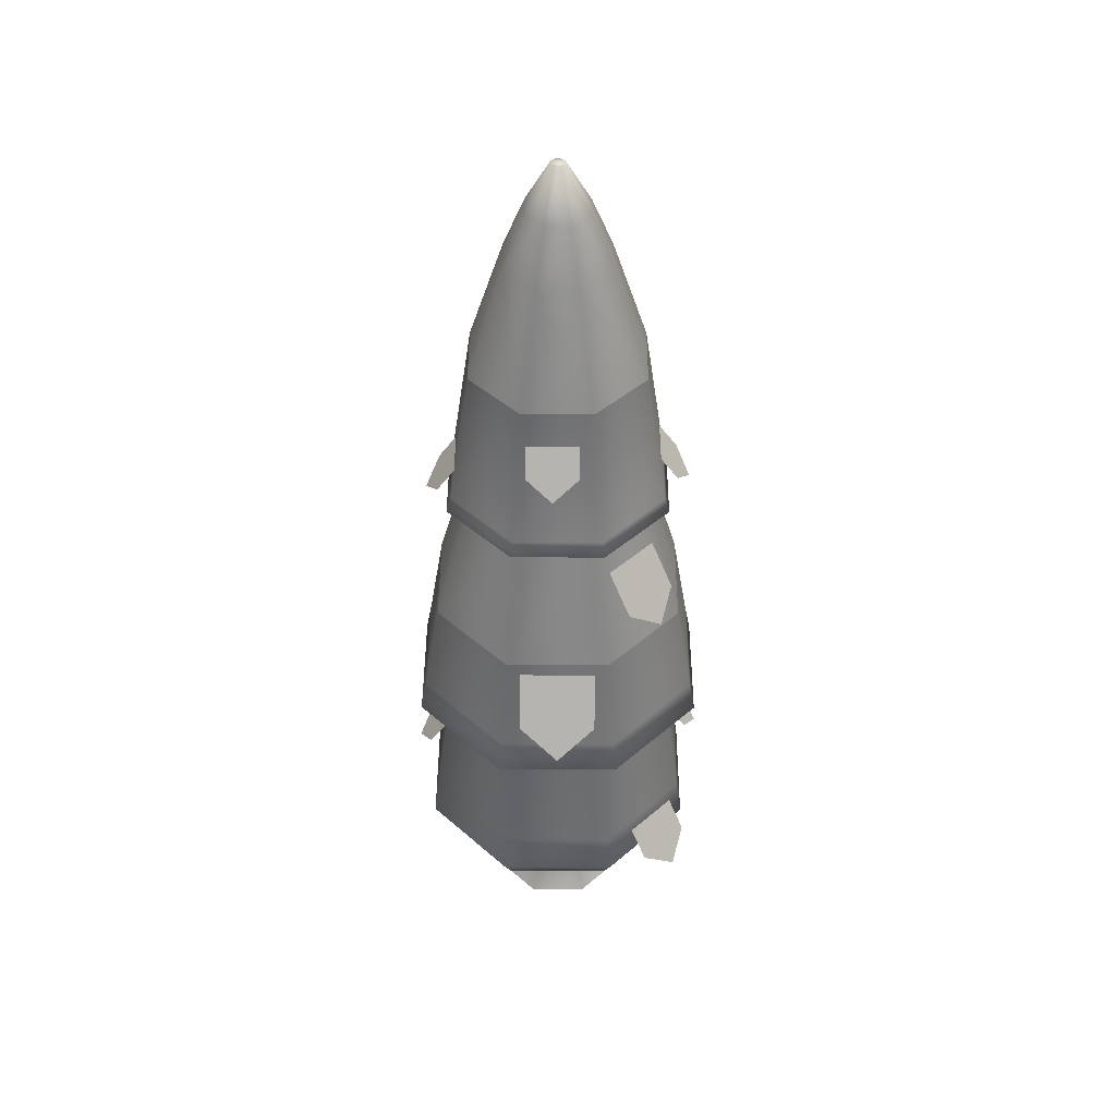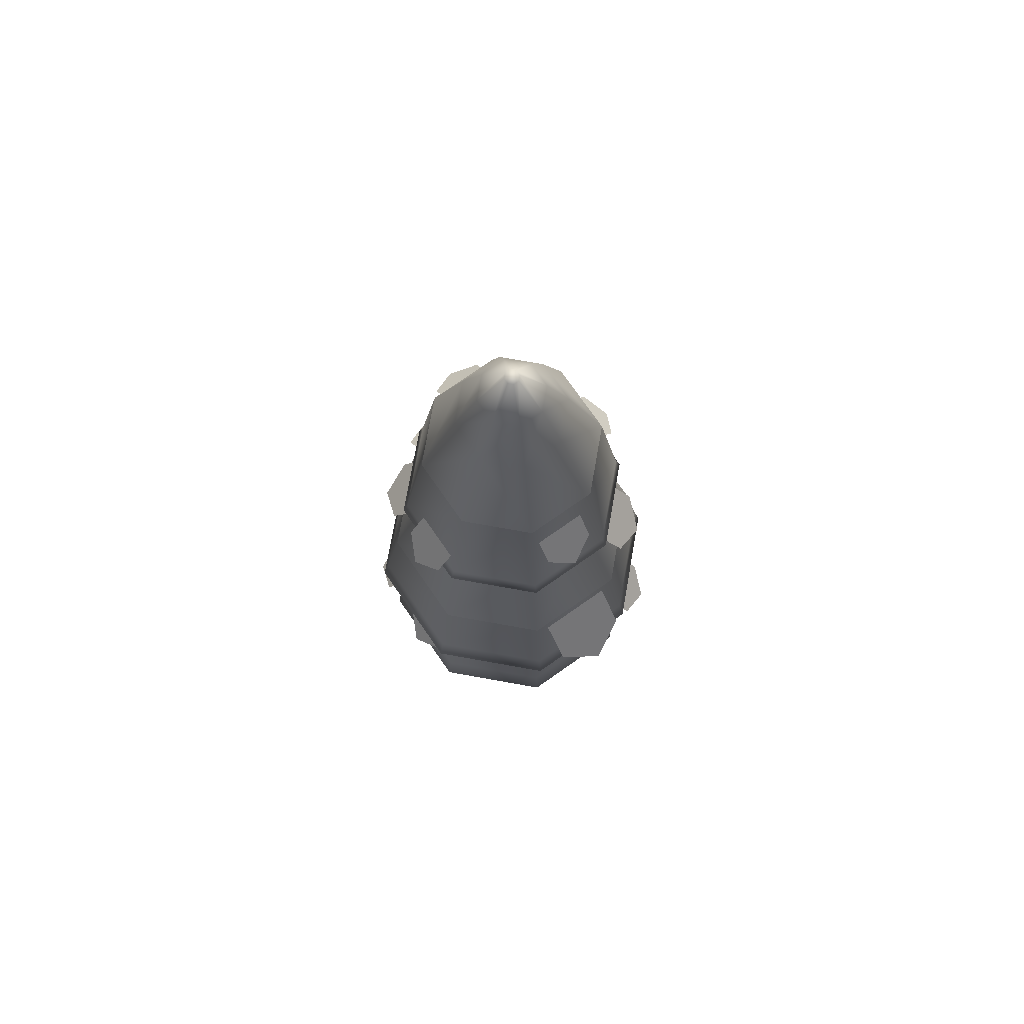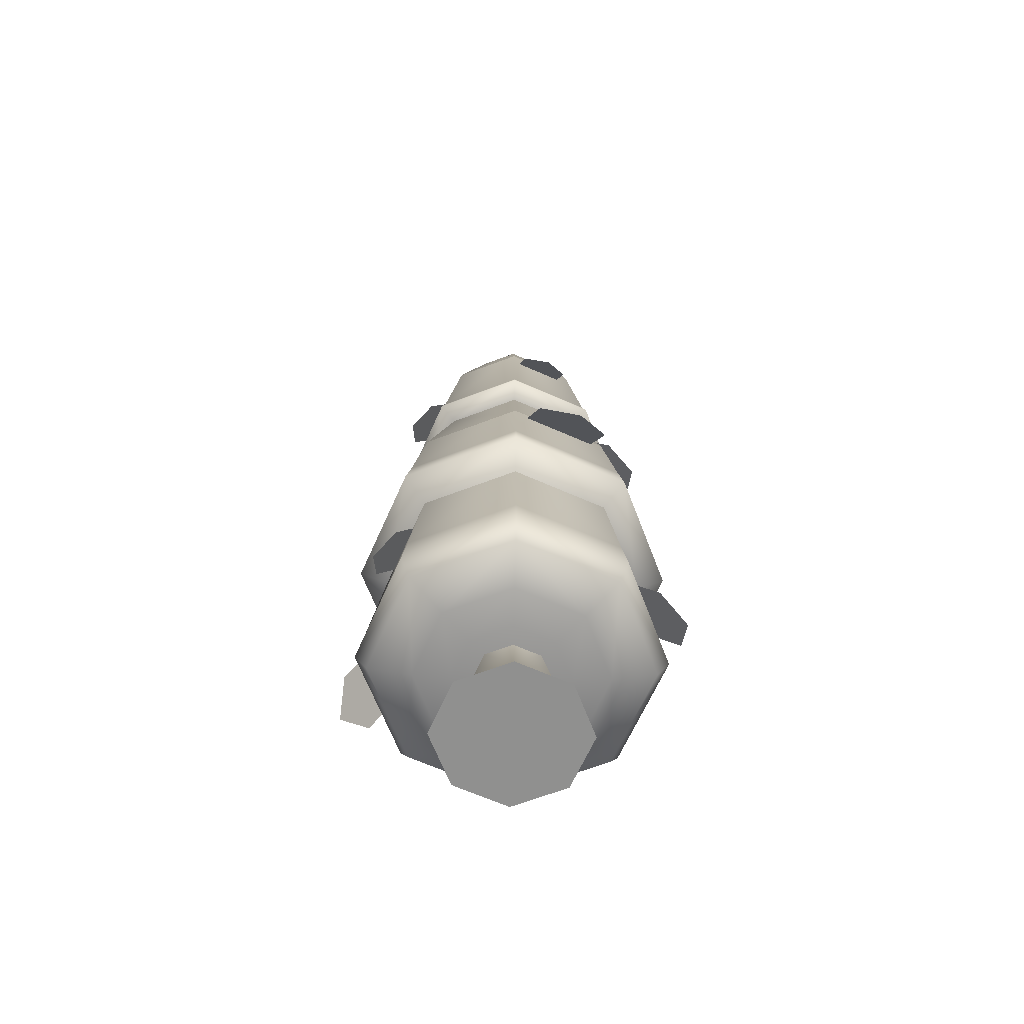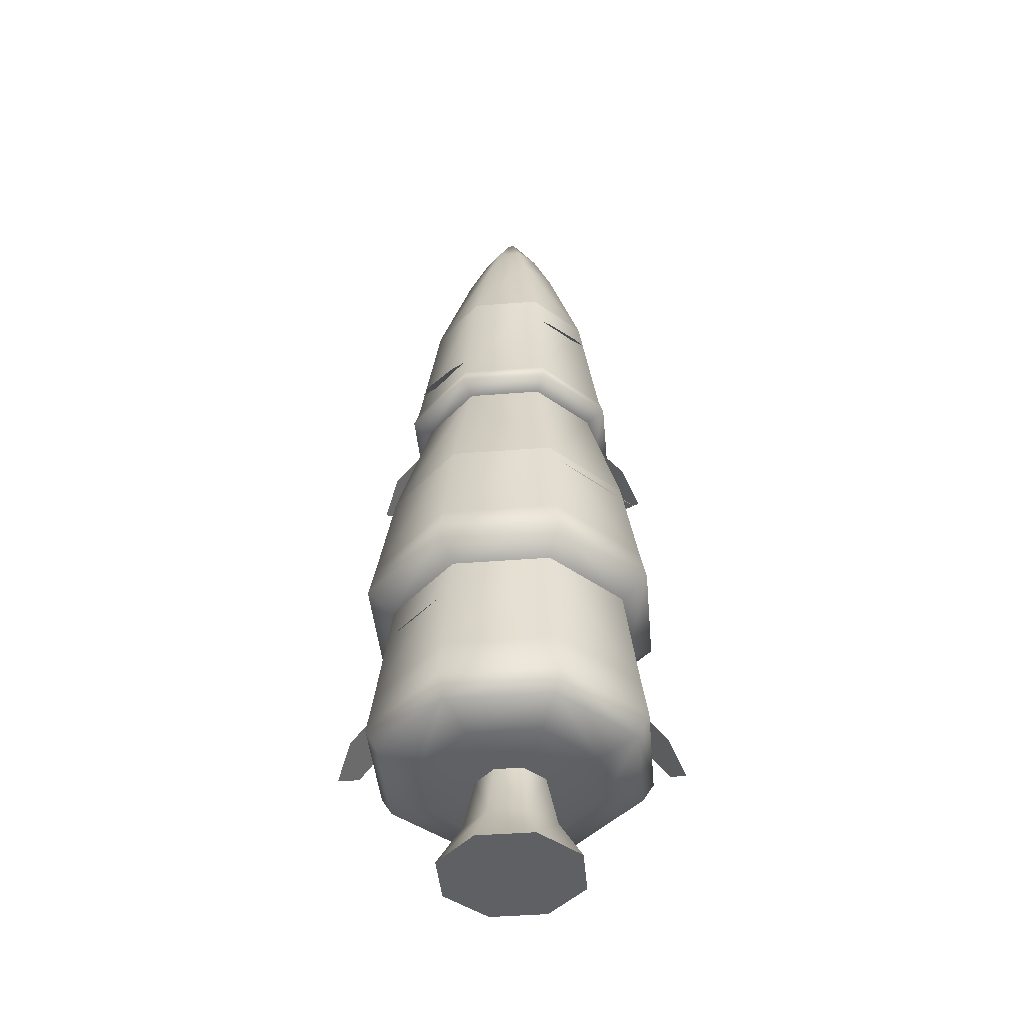
<metadata>
{"format":"obj","ext":"obj","renderer":"f3d","projection":"perspective","resolution":1024,"background":"white","views":[{"elev":44.6,"azim":52.7,"up":"+Y"},{"elev":75.8,"azim":17.6,"up":"+Y"},{"elev":-65.6,"azim":-151.5,"up":"+Y"},{"elev":-44.4,"azim":-167.3,"up":"+Y"}]}
</metadata>
<code>
o @wall.017
v -10.06 0.6262 23.06
v -10.17 0.5943 22.87
v -10.49 0.6262 23.12
v -10.43 0.5943 22.9
v -9.558 2.09 22.12
v -9.524 1.887 22.1
v -9.468 2.09 22.81
v -9.43 1.887 22.82
v -9.855 0.6262 22.29
v -10.05 0.5943 22.4
v -9.799 0.6262 22.72
v -10.01 0.5943 22.66
v -10.62 0.6262 22.09
v -10.75 0.69 21.86
v -10.89 0.6262 22.43
v -11.14 0.69 22.36
v -10.51 5.478 22.67
v -10.38 5.752 22.6
v -10.39 5.478 22.76
v -10.35 5.752 22.62
v -10.64 0.5943 22.74
v -10.83 0.6262 22.86
v -10.16 5.478 22.62
v -10.25 5.478 22.74
v -10.3 5.752 22.59
v -10.32 5.752 22.61
v -10.67 0.5943 22.49
v -9.473 0.8175 22.81
v -9.892 0.8175 23.35
v -9.509 1.072 22.8
v -9.911 1.072 23.32
v -10.29 5.478 22.39
v -10.17 5.478 22.48
v -10.33 5.752 22.53
v -10.31 5.752 22.55
v -11.12 0.8175 23.02
v -10.58 0.8175 23.44
v -11.06 0.69 22.99
v -10.56 0.69 23.37
v -10.11 0.8175 21.7
v -9.563 0.8175 22.12
v -10.12 1.072 21.74
v -9.595 1.072 22.14
v -10.13 0.69 21.78
v -10.2 0.6262 22.03
v -10.79 0.8175 21.79
v -9.87 1.887 23.39
v -9.889 2.09 23.36
v -10.77 1.072 21.83
v -11.21 0.8175 22.34
v -11.18 1.072 22.35
v -9.93 0.69 23.29
v -10.44 5.478 22.41
v -10.36 5.752 22.54
v -9.628 0.69 22.16
v -11.16 1.887 23.05
v -11.13 2.09 23.03
v -10.59 1.887 23.49
v -10.58 2.09 23.45
v -10.53 5.478 22.52
v -10.38 5.752 22.56
v -10.57 1.072 23.41
v -9.989 3.525 23.19
v -10.53 3.525 23.26
v -10 3.619 23.16
v -10.52 3.619 23.23
v -11.26 1.887 22.33
v -10.81 1.887 21.76
v -11.22 2.09 22.34
v -10.8 2.09 21.79
v -11.09 1.072 23.01
v -11.03 3.525 22.39
v -11 3.619 22.4
v -10.96 3.525 22.93
v -10.93 3.619 22.91
v -9.755 3.619 22.23
v -9.729 3.525 22.22
v -9.687 3.619 22.75
v -9.659 3.525 22.76
v -10.1 1.887 21.66
v -10.11 2.09 21.7
v -10.16 3.525 21.89
v -10.17 3.619 21.92
v -10.06 5.152 22.41
v -10.03 5.152 22.66
v -10.7 3.525 21.96
v -10.68 3.619 21.99
v -10.61 4.476 22.1
v -10.2 4.476 22.05
v -10.62 5.152 22.74
v -10.43 5.152 22.89
v -10.48 4.476 23.1
v -10.07 4.476 23.05
v -10.18 5.152 22.86
v -10.5 5.152 22.29
v -10.87 4.476 22.43
v -10.66 5.152 22.49
v -10.81 4.476 22.85
v -9.87 4.476 22.3
v -10.26 5.152 22.26
v -9.816 4.476 22.72
v -9.545 0.69 22.79
v -10.25 0.5943 22.24
v -10.51 0.5943 22.28
v -9.837 3.47 22.28
v -10.19 3.47 22.01
v -10.63 3.47 22.07
v -10.91 3.47 22.42
v -10.85 3.47 22.87
v -10.49 3.47 23.14
v -10.05 3.47 23.08
v -9.779 3.47 22.72
v -9.674 1.768 22.19
v -9.597 1.768 22.77
v -10.14 1.768 21.83
v -10.73 1.768 21.91
v -11.09 1.768 22.37
v -11.01 1.768 22.96
v -9.957 1.768 23.24
v -10.54 1.768 23.32
v -9.942 2.704 23.27
v -10.55 2.704 23.35
v -11.12 2.704 22.37
v -11.04 2.704 22.97
v -10.14 2.704 21.8
v -10.74 2.704 21.88
v -9.57 2.704 22.78
v -9.649 2.704 22.17
v -10.92 4.111 22.28
v -10.76 4.409 22.41
v -10.89 4.002 22.12
v -10.58 4.409 22.17
v -10.74 4.111 22.04
v -11.12 3.031 22.52
v -10.87 3.391 22.48
v -11.18 2.899 22.71
v -10.82 3.391 22.84
v -11.07 3.031 22.88
v -11.23 2.354 22.18
v -10.98 2.801 22.37
v -11.18 2.191 21.93
v -10.7 2.801 22.01
v -10.95 2.354 21.82
v -9.459 2.354 22.97
v -9.707 2.801 22.78
v -9.505 2.191 23.22
v -9.981 2.801 23.14
v -9.733 2.354 23.33
v -9.761 4.111 22.87
v -9.927 4.409 22.74
v -9.792 4.002 23.03
v -10.11 4.409 22.98
v -9.944 4.111 23.1
v -9.568 3.031 22.63
v -9.818 3.391 22.67
v -9.5 2.899 22.44
v -9.865 3.391 22.31
v -9.616 3.031 22.27
v -9.401 0.8044 22.56
v -9.65 1.164 22.6
v -9.333 0.6722 22.37
v -9.698 1.164 22.24
v -9.448 0.8044 22.2
v -10.85 3.635 23.08
v -10.72 3.933 22.91
v -10.78 3.526 23.23
v -10.49 3.933 23.09
v -10.61 3.635 23.26
v -11.28 0.8044 22.58
v -11.03 1.164 22.55
v -11.35 0.6722 22.78
v -10.99 1.164 22.91
v -11.24 0.8044 22.94
v -9.834 3.635 22.07
v -9.961 3.933 22.24
v -9.906 3.526 21.92
v -10.2 3.933 22.06
v -10.07 3.635 21.89
v -9.763 1.389 21.95
v -9.889 1.687 22.12
v -9.835 1.28 21.8
v -10.13 1.687 21.94
v -10 1.389 21.77
v -10.92 1.389 23.19
v -10.8 1.687 23.03
v -10.85 1.28 23.35
v -10.56 1.687 23.21
v -10.68 1.389 23.38
v -10.73 0 22.8
v -10.46 -0 23.01
v -10.75 0 22.68
v -10.78 0 22.46
v -10.57 0 22.18
v -10.12 -0 22.96
v -10.23 0 22.14
v -9.908 -0 22.69
v -9.953 0 22.35
v -10.05 0.2561 22.65
v -10.08 0.2561 22.42
v -10.19 0.2561 22.83
v -10.42 0.2561 22.86
v -10.63 0.2561 22.5
v -10.49 0.2561 22.31
v -10.26 0.2561 22.28
v -10.6 0.2561 22.72
v -10.61 0.2561 22.65
v -10.23 0.5943 22.77
v -10.4 0.5943 22.79
v -10.15 0.5943 22.46
v -10.28 0.5943 22.36
v -10.12 0.5943 22.63
v -10.54 0.5943 22.69
v -10.45 0.5943 22.38
v -10.56 0.5943 22.52
f 3 2 1
f 2 3 4
f 7 6 5
f 6 7 8
f 11 10 9
f 10 11 12
f 15 14 13
f 14 15 16
f 1 12 11
f 12 1 2
f 19 18 17
f 18 19 20
f 3 21 4
f 21 3 22
f 25 24 23
f 24 25 26
f 21 15 27
f 15 21 22
f 30 29 28
f 29 30 31
f 34 33 32
f 33 34 35
f 38 37 36
f 37 38 39
f 42 41 40
f 41 42 43
f 45 14 44
f 14 45 13
f 46 44 14
f 44 46 40
f 7 47 8
f 47 7 48
f 50 49 46
f 49 50 51
f 30 41 43
f 41 30 28
f 39 1 52
f 1 39 3
f 52 37 39
f 37 52 29
f 54 32 53
f 32 54 34
f 41 44 40
f 44 41 55
f 58 57 56
f 57 58 59
f 61 53 60
f 53 61 54
f 29 62 37
f 62 29 31
f 65 64 63
f 64 65 66
f 69 68 67
f 68 69 70
f 34 25 35
f 25 34 54
f 25 54 26
f 26 54 61
f 26 61 20
f 20 61 18
f 16 36 50
f 36 16 38
f 36 51 50
f 51 36 71
f 74 73 72
f 73 74 75
f 64 75 74
f 75 64 66
f 78 77 76
f 77 78 79
f 81 6 80
f 6 81 5
f 78 63 79
f 63 78 65
f 70 80 68
f 80 70 81
f 56 69 67
f 69 56 57
f 39 22 3
f 22 39 38
f 16 46 14
f 46 16 50
f 83 77 82
f 77 83 76
f 23 84 33
f 84 23 85
f 87 82 86
f 82 87 83
f 88 83 87
f 83 88 89
f 90 19 17
f 19 90 91
f 93 91 92
f 91 93 94
f 96 95 88
f 95 96 97
f 75 92 98
f 92 75 66
f 100 99 89
f 99 100 84
f 98 91 90
f 91 98 92
f 89 76 83
f 76 89 99
f 101 94 93
f 94 101 85
f 93 66 65
f 66 93 92
f 60 95 97
f 95 60 53
f 96 87 73
f 87 96 88
f 85 99 84
f 99 85 101
f 90 60 97
f 60 90 17
f 95 89 88
f 89 95 100
f 23 94 85
f 94 23 24
f 73 86 72
f 86 73 87
f 101 76 99
f 76 101 78
f 32 84 100
f 84 32 33
f 98 97 96
f 97 98 90
f 49 40 46
f 40 49 42
f 52 11 102
f 11 52 1
f 101 65 78
f 65 101 93
f 37 71 36
f 71 37 62
f 24 91 94
f 91 24 19
f 12 103 10
f 103 12 2
f 103 2 104
f 104 2 4
f 104 4 27
f 27 4 21
f 27 13 104
f 13 27 15
f 35 23 33
f 23 35 25
f 103 13 45
f 13 103 104
f 28 52 102
f 52 28 29
f 10 45 9
f 45 10 103
f 26 19 24
f 19 26 20
f 28 55 41
f 55 28 102
f 22 16 15
f 16 22 38
f 48 58 47
f 58 48 59
f 102 9 55
f 9 102 11
f 9 44 55
f 44 9 45
f 17 61 60
f 61 17 18
f 53 100 95
f 100 53 32
f 75 96 73
f 96 75 98
f 105 82 77
f 82 105 106
f 106 86 82
f 86 106 107
f 108 86 107
f 86 108 72
f 109 72 108
f 72 109 74
f 64 109 110
f 109 64 74
f 64 111 63
f 111 64 110
f 79 105 77
f 105 79 112
f 63 112 79
f 112 63 111
f 8 113 6
f 113 8 114
f 113 80 6
f 80 113 115
f 115 68 80
f 68 115 116
f 117 68 116
f 68 117 67
f 118 67 117
f 67 118 56
f 47 114 8
f 114 47 119
f 58 118 120
f 118 58 56
f 47 120 119
f 120 47 58
f 111 122 121
f 122 111 110
f 124 108 123
f 108 124 109
f 126 106 125
f 106 126 107
f 124 110 109
f 110 124 122
f 112 121 127
f 121 112 111
f 106 128 125
f 128 106 105
f 108 126 123
f 126 108 107
f 112 128 105
f 128 112 127
f 121 59 48
f 59 121 122
f 116 42 49
f 42 116 115
f 57 123 69
f 123 57 124
f 51 116 49
f 116 51 117
f 57 122 124
f 122 57 59
f 113 30 43
f 30 113 114
f 126 81 70
f 81 126 125
f 125 5 81
f 5 125 128
f 127 48 7
f 48 127 121
f 69 126 70
f 126 69 123
f 62 118 71
f 118 62 120
f 127 5 128
f 5 127 7
f 71 117 51
f 117 71 118
f 114 31 30
f 31 114 119
f 119 62 31
f 62 119 120
f 115 43 42
f 43 115 113
f 133 131 132
f 132 131 130
f 129 130 131
f 136 135 134
f 135 136 137
f 137 136 138
f 143 141 142
f 142 141 140
f 139 140 141
f 148 146 147
f 147 146 145
f 144 145 146
f 153 151 152
f 152 151 150
f 149 150 151
f 156 155 154
f 155 156 157
f 157 156 158
f 161 160 159
f 160 161 162
f 162 161 163
f 166 165 164
f 165 166 167
f 167 166 168
f 171 170 169
f 170 171 172
f 172 171 173
f 176 175 174
f 175 176 177
f 177 176 178
f 181 180 179
f 180 181 182
f 182 181 183
f 186 185 184
f 185 186 187
f 187 186 188
f 191 190 189
f 190 191 192
f 190 192 193
f 190 193 194
f 194 193 195
f 194 195 196
f 196 195 197
f 197 198 196
f 198 197 199
f 200 190 194
f 190 200 201
f 196 200 194
f 200 196 198
f 202 193 192
f 193 202 203
f 197 204 199
f 204 197 195
f 201 189 190
f 189 201 205
f 206 189 205
f 189 206 191
f 191 206 202
f 191 202 192
f 193 204 195
f 204 193 203
f 207 201 200
f 201 207 208
f 204 209 199
f 209 204 210
f 199 211 198
f 211 199 209
f 208 205 201
f 205 208 212
f 203 210 204
f 210 203 213
f 214 203 202
f 203 214 213
f 212 206 205
f 206 212 214
f 206 214 202
f 198 207 200
f 207 198 211
f 3 2 1
f 2 3 4
f 7 6 5
f 6 7 8
f 11 10 9
f 10 11 12
f 15 14 13
f 14 15 16
f 1 12 11
f 12 1 2
f 19 18 17
f 18 19 20
f 3 21 4
f 21 3 22
f 25 24 23
f 24 25 26
f 21 15 27
f 15 21 22
f 30 29 28
f 29 30 31
f 34 33 32
f 33 34 35
f 38 37 36
f 37 38 39
f 42 41 40
f 41 42 43
f 45 14 44
f 14 45 13
f 46 44 14
f 44 46 40
f 7 47 8
f 47 7 48
f 50 49 46
f 49 50 51
f 30 41 43
f 41 30 28
f 39 1 52
f 1 39 3
f 52 37 39
f 37 52 29
f 54 32 53
f 32 54 34
f 41 44 40
f 44 41 55
f 58 57 56
f 57 58 59
f 61 53 60
f 53 61 54
f 29 62 37
f 62 29 31
f 65 64 63
f 64 65 66
f 69 68 67
f 68 69 70
f 34 25 35
f 25 34 54
f 25 54 26
f 26 54 61
f 26 61 20
f 20 61 18
f 16 36 50
f 36 16 38
f 36 51 50
f 51 36 71
f 74 73 72
f 73 74 75
f 64 75 74
f 75 64 66
f 78 77 76
f 77 78 79
f 81 6 80
f 6 81 5
f 78 63 79
f 63 78 65
f 70 80 68
f 80 70 81
f 56 69 67
f 69 56 57
f 39 22 3
f 22 39 38
f 16 46 14
f 46 16 50
f 83 77 82
f 77 83 76
f 23 84 33
f 84 23 85
f 87 82 86
f 82 87 83
f 88 83 87
f 83 88 89
f 90 19 17
f 19 90 91
f 93 91 92
f 91 93 94
f 96 95 88
f 95 96 97
f 75 92 98
f 92 75 66
f 100 99 89
f 99 100 84
f 98 91 90
f 91 98 92
f 89 76 83
f 76 89 99
f 101 94 93
f 94 101 85
f 93 66 65
f 66 93 92
f 60 95 97
f 95 60 53
f 96 87 73
f 87 96 88
f 85 99 84
f 99 85 101
f 90 60 97
f 60 90 17
f 95 89 88
f 89 95 100
f 23 94 85
f 94 23 24
f 73 86 72
f 86 73 87
f 101 76 99
f 76 101 78
f 32 84 100
f 84 32 33
f 98 97 96
f 97 98 90
f 49 40 46
f 40 49 42
f 52 11 102
f 11 52 1
f 101 65 78
f 65 101 93
f 37 71 36
f 71 37 62
f 24 91 94
f 91 24 19
f 12 103 10
f 103 12 2
f 103 2 104
f 104 2 4
f 104 4 27
f 27 4 21
f 27 13 104
f 13 27 15
f 35 23 33
f 23 35 25
f 103 13 45
f 13 103 104
f 28 52 102
f 52 28 29
f 10 45 9
f 45 10 103
f 26 19 24
f 19 26 20
f 28 55 41
f 55 28 102
f 22 16 15
f 16 22 38
f 48 58 47
f 58 48 59
f 102 9 55
f 9 102 11
f 9 44 55
f 44 9 45
f 17 61 60
f 61 17 18
f 53 100 95
f 100 53 32
f 75 96 73
f 96 75 98
f 105 82 77
f 82 105 106
f 106 86 82
f 86 106 107
f 108 86 107
f 86 108 72
f 109 72 108
f 72 109 74
f 64 109 110
f 109 64 74
f 64 111 63
f 111 64 110
f 79 105 77
f 105 79 112
f 63 112 79
f 112 63 111
f 8 113 6
f 113 8 114
f 113 80 6
f 80 113 115
f 115 68 80
f 68 115 116
f 117 68 116
f 68 117 67
f 118 67 117
f 67 118 56
f 47 114 8
f 114 47 119
f 58 118 120
f 118 58 56
f 47 120 119
f 120 47 58
f 111 122 121
f 122 111 110
f 124 108 123
f 108 124 109
f 126 106 125
f 106 126 107
f 124 110 109
f 110 124 122
f 112 121 127
f 121 112 111
f 106 128 125
f 128 106 105
f 108 126 123
f 126 108 107
f 112 128 105
f 128 112 127
f 121 59 48
f 59 121 122
f 116 42 49
f 42 116 115
f 57 123 69
f 123 57 124
f 51 116 49
f 116 51 117
f 57 122 124
f 122 57 59
f 113 30 43
f 30 113 114
f 126 81 70
f 81 126 125
f 125 5 81
f 5 125 128
f 127 48 7
f 48 127 121
f 69 126 70
f 126 69 123
f 62 118 71
f 118 62 120
f 127 5 128
f 5 127 7
f 71 117 51
f 117 71 118
f 114 31 30
f 31 114 119
f 119 62 31
f 62 119 120
f 115 43 42
f 43 115 113
f 133 131 132
f 132 131 130
f 129 130 131
f 136 135 134
f 135 136 137
f 137 136 138
f 143 141 142
f 142 141 140
f 139 140 141
f 148 146 147
f 147 146 145
f 144 145 146
f 153 151 152
f 152 151 150
f 149 150 151
f 156 155 154
f 155 156 157
f 157 156 158
f 161 160 159
f 160 161 162
f 162 161 163
f 166 165 164
f 165 166 167
f 167 166 168
f 171 170 169
f 170 171 172
f 172 171 173
f 176 175 174
f 175 176 177
f 177 176 178
f 181 180 179
f 180 181 182
f 182 181 183
f 186 185 184
f 185 186 187
f 187 186 188
f 191 190 189
f 190 191 192
f 190 192 193
f 190 193 194
f 194 193 195
f 194 195 196
f 196 195 197
f 197 198 196
f 198 197 199
f 200 190 194
f 190 200 201
f 196 200 194
f 200 196 198
f 202 193 192
f 193 202 203
f 197 204 199
f 204 197 195
f 201 189 190
f 189 201 205
f 206 189 205
f 189 206 191
f 191 206 202
f 191 202 192
f 193 204 195
f 204 193 203
f 207 201 200
f 201 207 208
f 204 209 199
f 209 204 210
f 199 211 198
f 211 199 209
f 208 205 201
f 205 208 212
f 203 210 204
f 210 203 213
f 214 203 202
f 203 214 213
f 212 206 205
f 206 212 214
f 206 214 202
f 198 207 200
f 207 198 211

</code>
